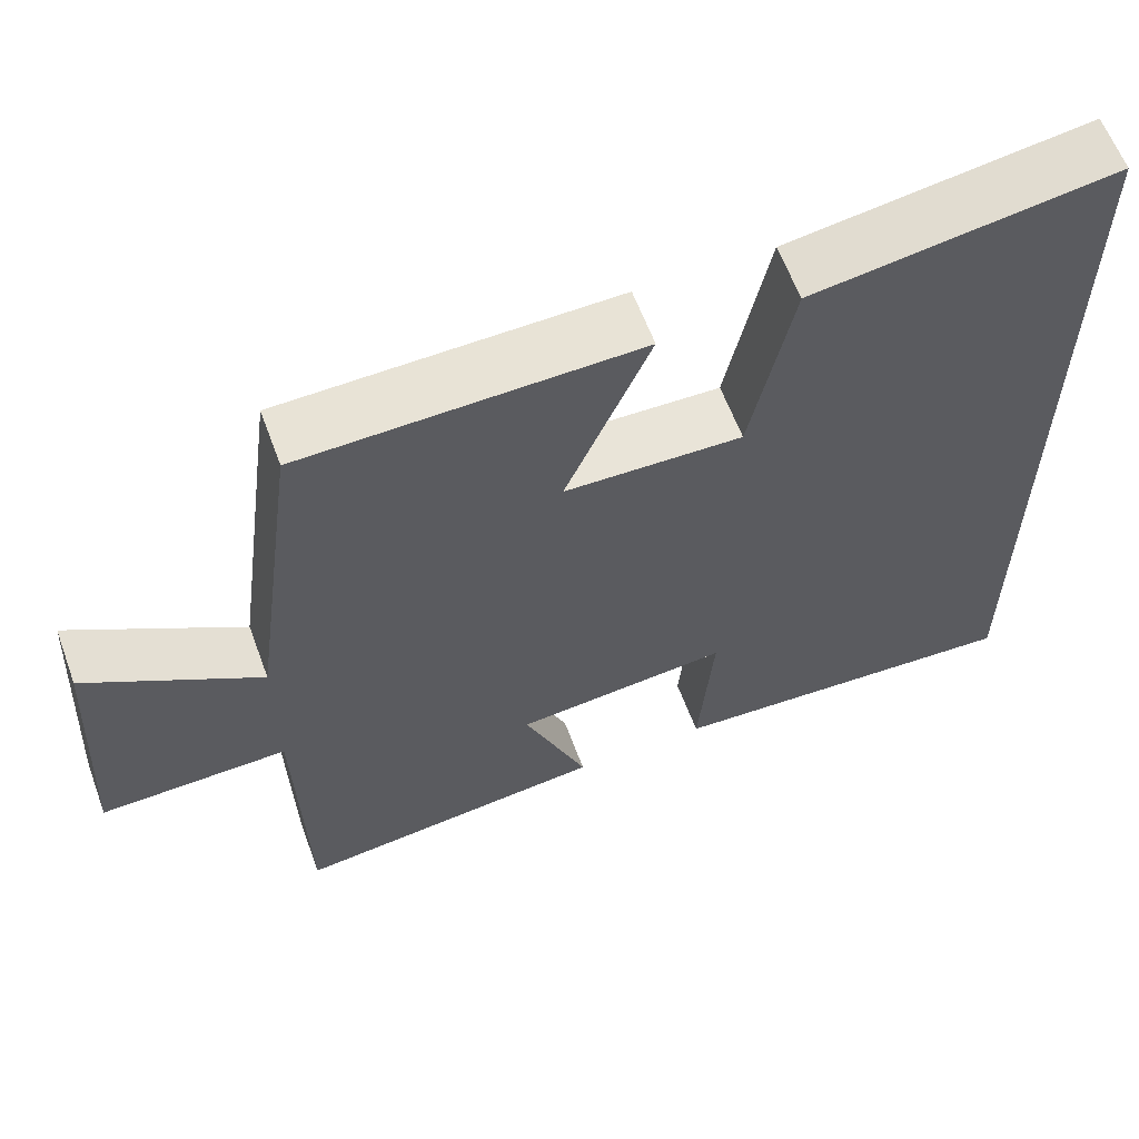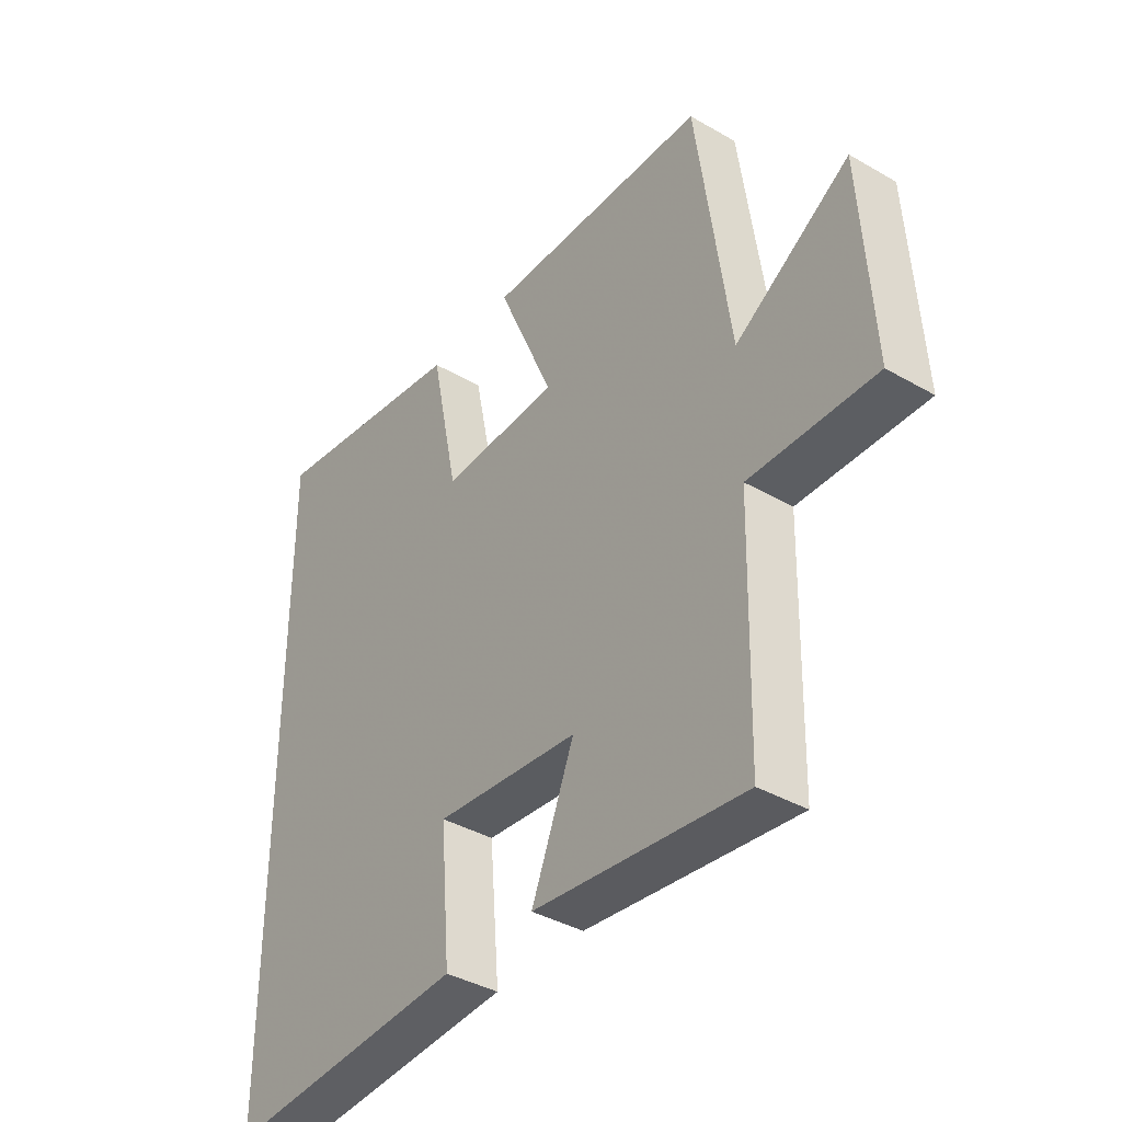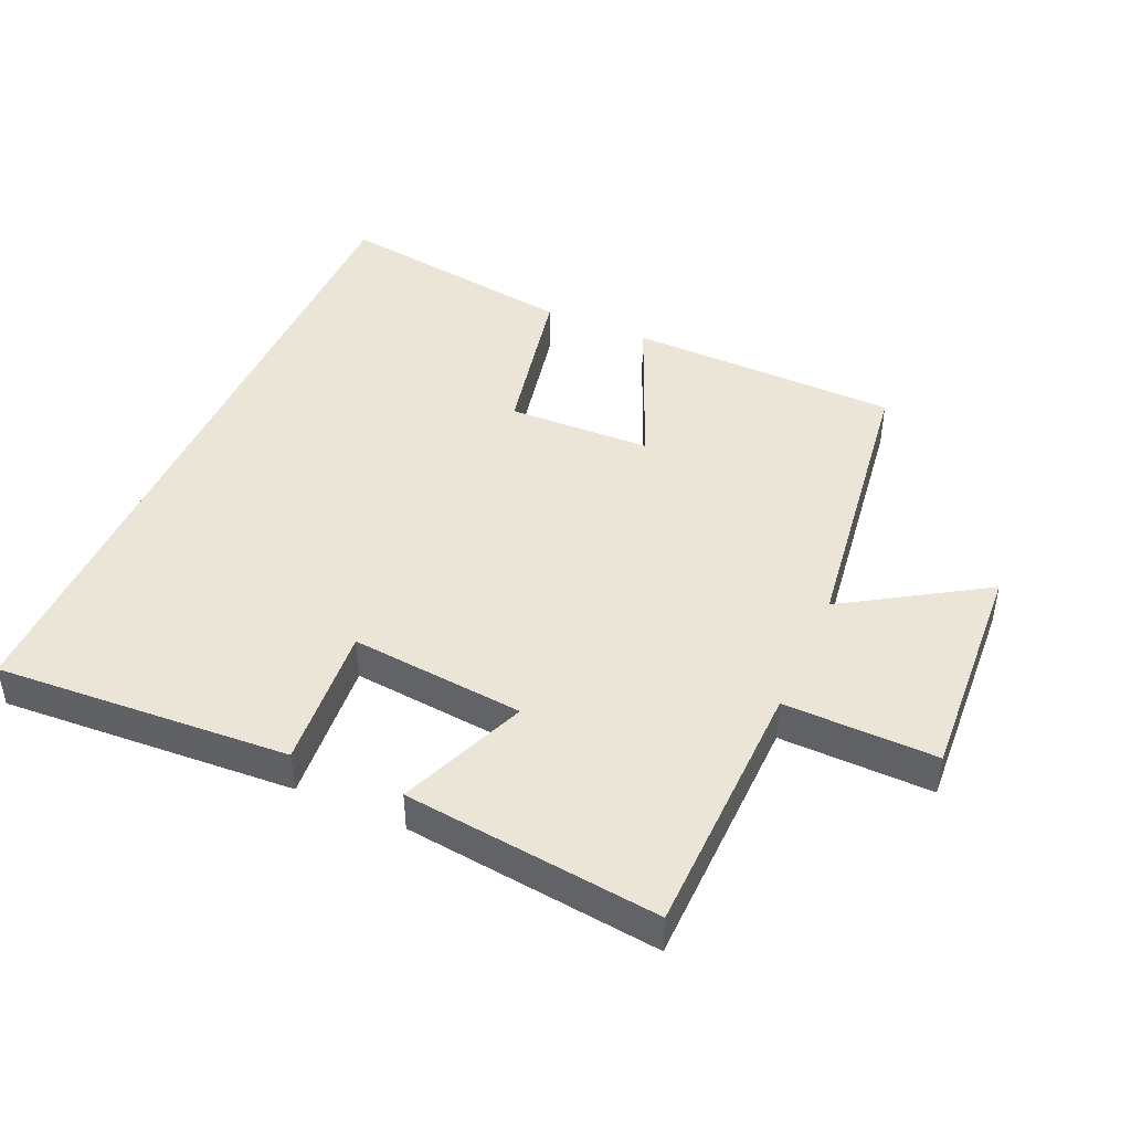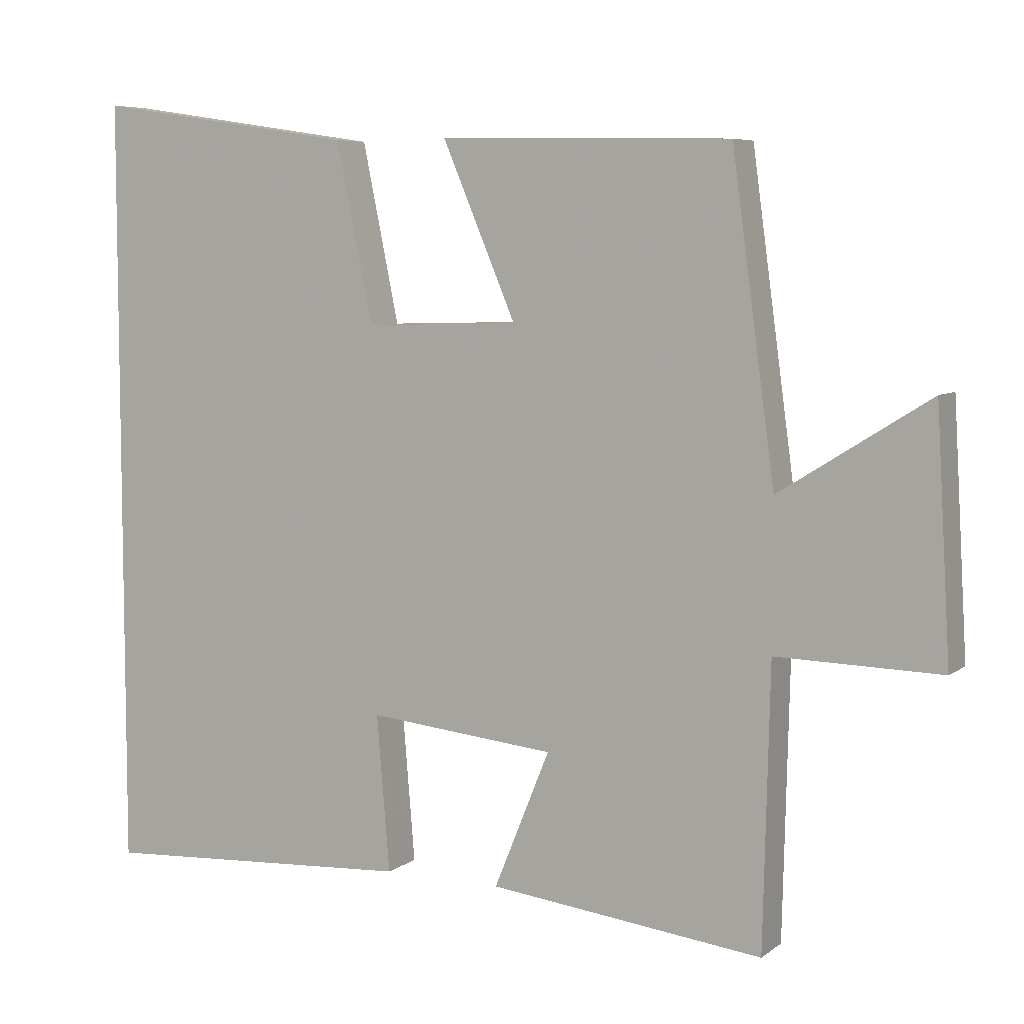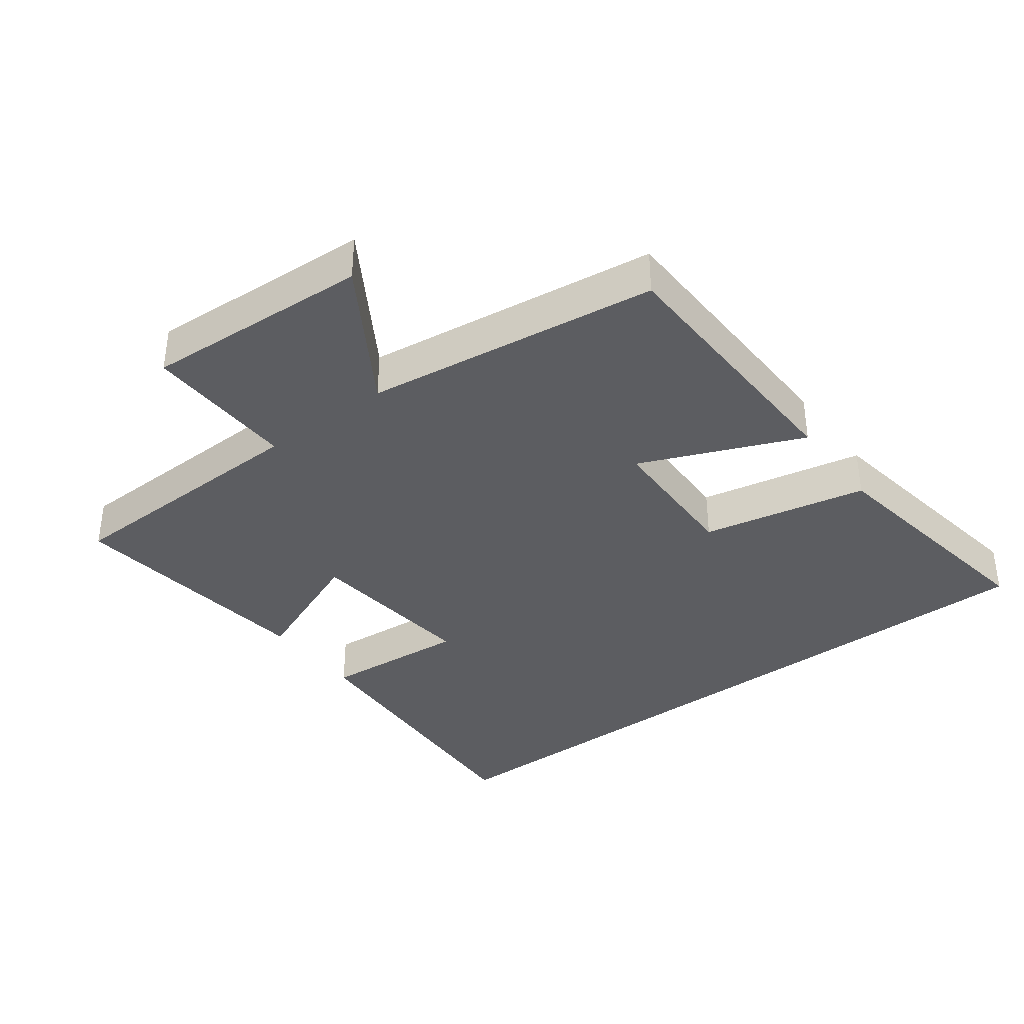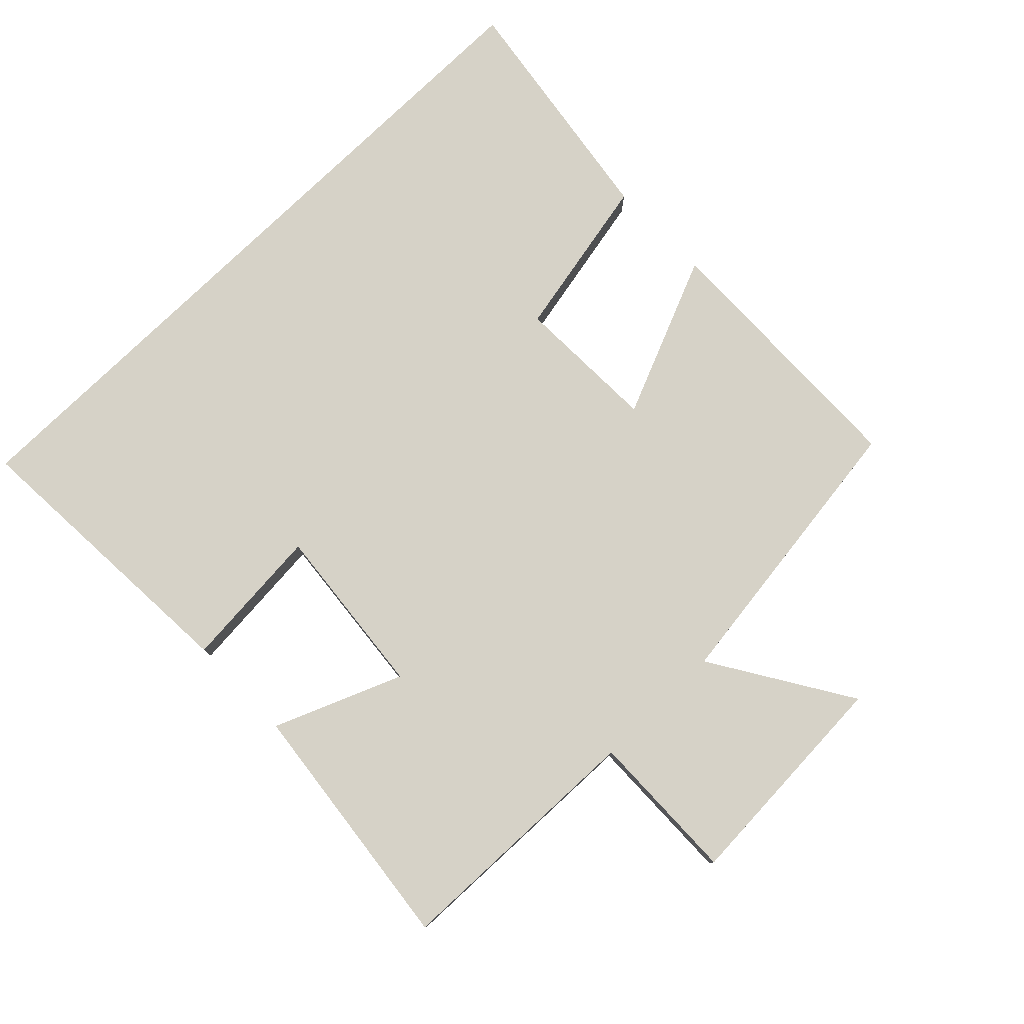
<metadata>
{"format":"obj","ext":"obj","renderer":"f3d","projection":"perspective","resolution":1024,"background":"white","views":[{"elev":61.3,"azim":-20.3,"up":"+Z"},{"elev":-38.9,"azim":-125.9,"up":"+Z"},{"elev":44.4,"azim":-156.2,"up":"+Y"},{"elev":6.5,"azim":-152.7,"up":"+Z"},{"elev":-37.0,"azim":-52.9,"up":"+Y"},{"elev":78.6,"azim":-134.1,"up":"+Y"}]}
</metadata>
<code>
v 0.5 0.07 -0.526
v 0.058 0.07 -0.5
v 0.076 0.07 -0.282
v -0.186 0.07 -0.308
v -0.108 0.07 -0.5
v -0.491 0.07 -0.545
v -0.5 0.07 -0.154
v -0.729 0.07 -0.159
v -0.709 0.07 0.181
v -0.5 0.07 0.05
v -0.44 0.07 0.491
v -0.032 0.07 0.5
v -0.135 0.07 0.258
v 0.081 0.07 0.252
v 0.132 0.07 0.5
v 0.5 0.07 0.555
v 0.5 0 -0.526
v 0.058 0 -0.5
v 0.076 0 -0.282
v -0.186 0 -0.308
v -0.108 0 -0.5
v -0.491 0 -0.545
v -0.5 0 -0.154
v -0.729 0 -0.159
v -0.709 0 0.181
v -0.5 0 0.05
v -0.44 0 0.491
v -0.032 0 0.5
v -0.135 0 0.258
v 0.081 0 0.252
v 0.132 0 0.5
v 0.5 0 0.555
f 14 15 16 1
f 13 14 1
f 10 11 12 13
f 10 13 1
f 7 8 9 10
f 4 5 6 7
f 3 4 7 10
f 1 2 3
f 1 3 10
f 17 32 31 30
f 17 30 29
f 29 28 27 26
f 17 29 26
f 26 25 24 23
f 23 22 21 20
f 26 23 20 19
f 19 18 17
f 26 19 17
f 1 17 18 2
f 2 18 19 3
f 3 19 20 4
f 4 20 21 5
f 5 21 22 6
f 6 22 23 7
f 7 23 24 8
f 8 24 25 9
f 9 25 26 10
f 10 26 27 11
f 11 27 28 12
f 12 28 29 13
f 13 29 30 14
f 14 30 31 15
f 15 31 32 16
f 16 32 17 1

</code>
